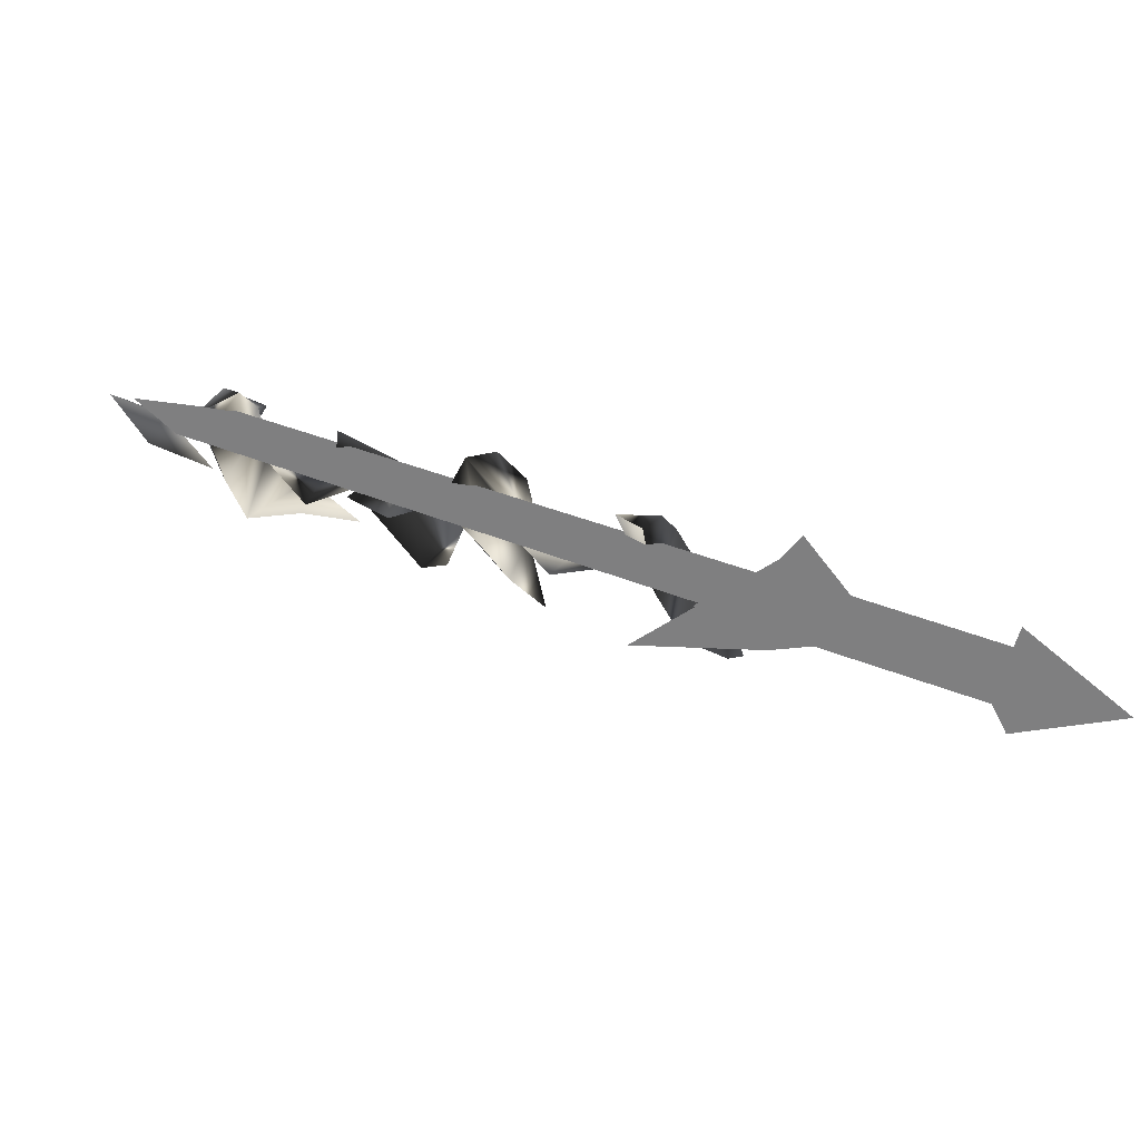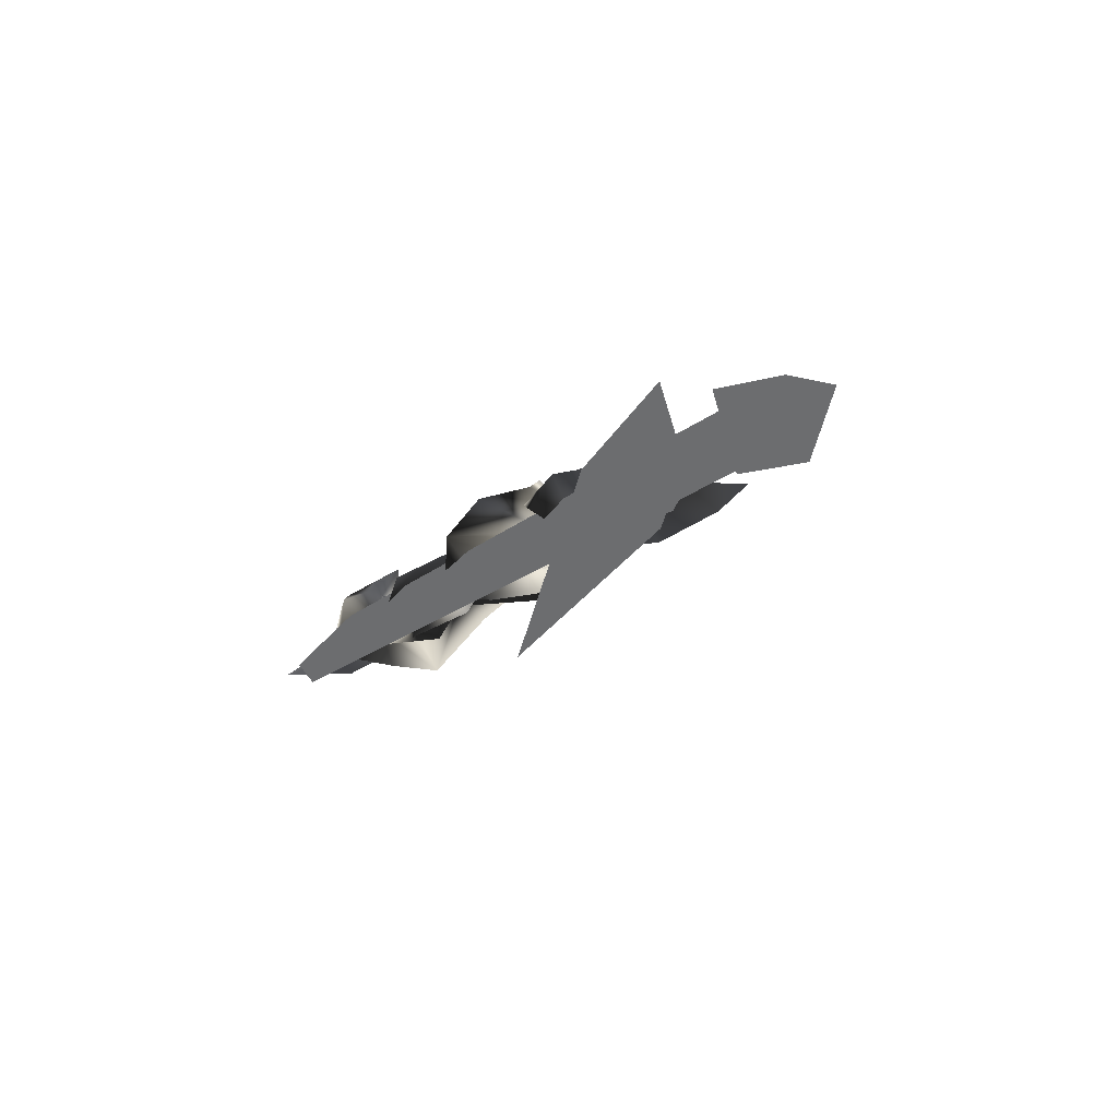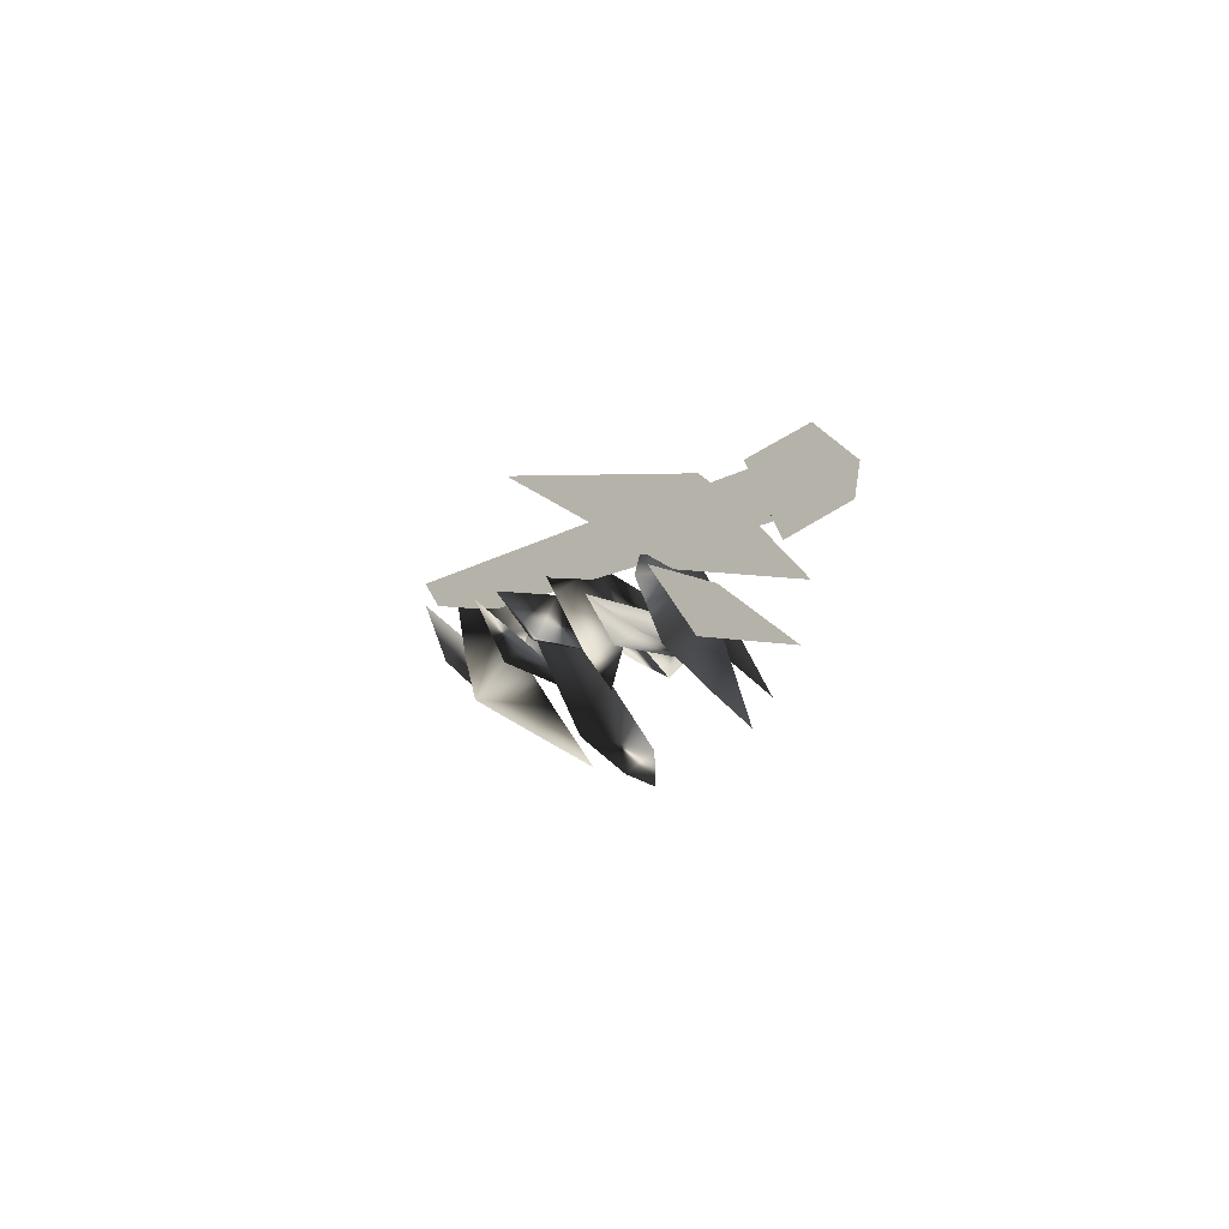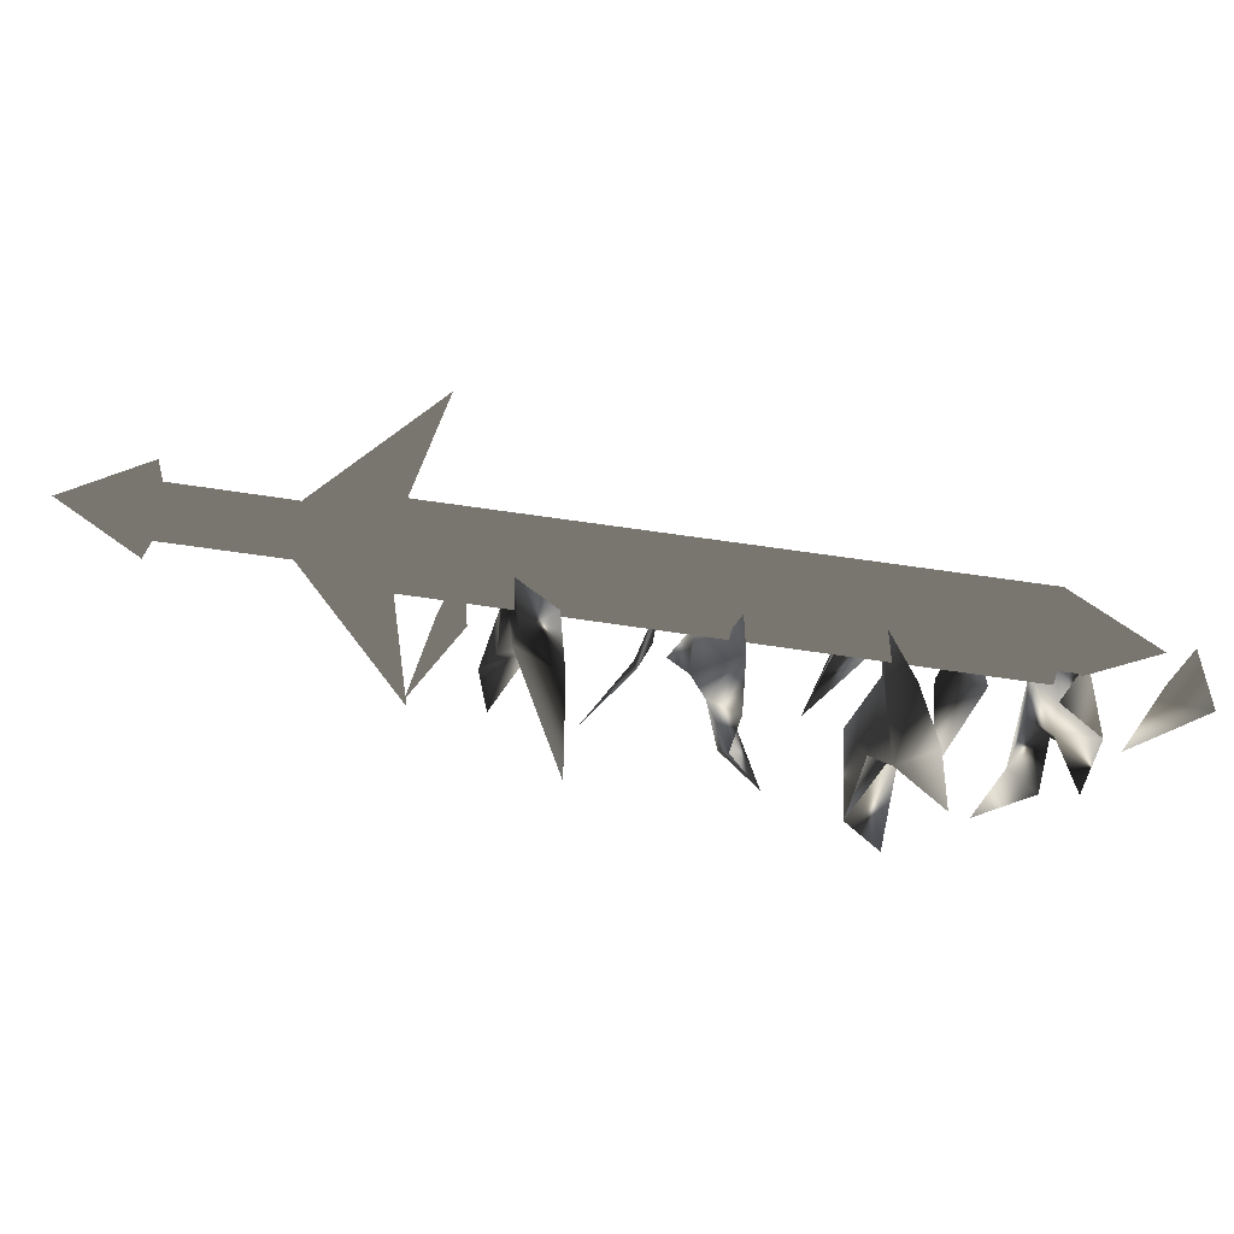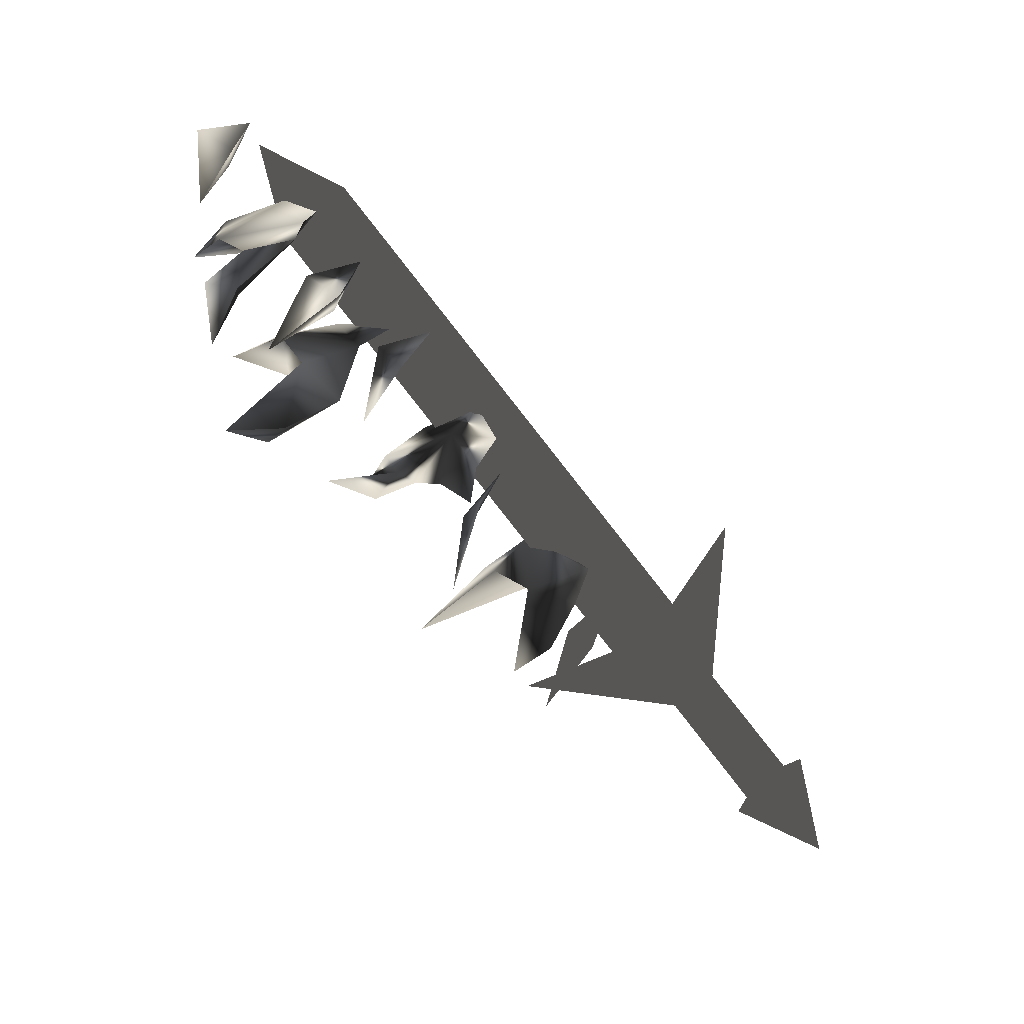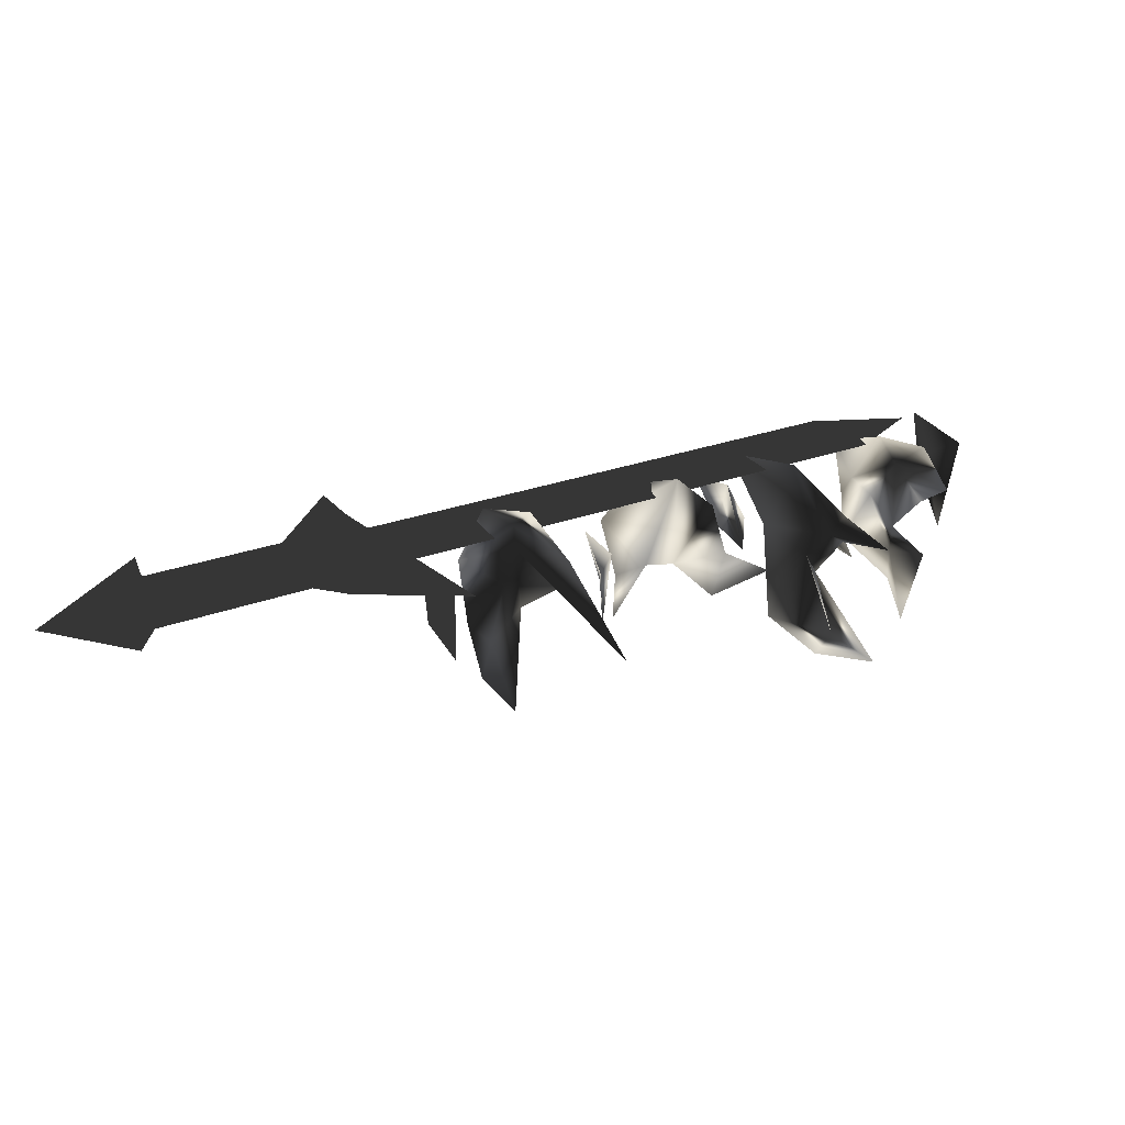
<metadata>
{"format":"obj","ext":"obj","renderer":"f3d","projection":"perspective","resolution":1024,"background":"white","views":[{"elev":-59.8,"azim":-170.7,"up":"+Z"},{"elev":-53.9,"azim":-115.1,"up":"+Z"},{"elev":-13.6,"azim":-145.5,"up":"+Y"},{"elev":76.7,"azim":-24.1,"up":"+Y"},{"elev":-72.8,"azim":94.5,"up":"+Y"},{"elev":9.9,"azim":-67.9,"up":"+Y"}]}
</metadata>
<code>
o Models/weapon_k/frames/weapon_k_stand_39
v 13.06 -12.11 5.82
v 13.4 -11.48 5.651
v 14.19 -12.64 7.254
v 13.29 -14.81 4.048
v 13.74 -14.18 5.735
v 13.85 -12.8 3.457
v 12.16 -16.25 5.06
v 11.71 -17.1 6.41
v 12.61 -13.24 5.651
v 11.93 -14.99 5.482
v 13.96 -11.04 4.301
v 14.75 -11.2 5.651
v 14.3 -13.52 6.917
v 12.95 -15.47 9.701
v 17.68 -12.2 6.41
v 17.12 -13.77 7.17
v 16.22 -12.67 7.929
v 16.33 -13.39 7.507
v 14.08 -14.55 8.436
v 17.68 -13.24 8.604
v 19.15 -10.47 9.195
v 17.8 -13.14 9.532
v 17.57 -14.08 10.97
v 17.68 -12.64 11.39
v 18.36 -13.55 10.12
v 18.36 -11.2 10.71
v 19.38 -12.51 8.098
v 18.92 -12.01 6.495
v 19.94 -10.85 7.17
v 18.36 -13.77 7.254
v 17.46 -15.09 7.507
v 18.14 -13.2 12.74
v 22.87 -10.91 8.604
v 22.76 -12.23 10.46
v 21.52 -10.91 10.21
v 21.97 -12.42 9.701
v 20.16 -12.92 11.22
v 23.43 -12.07 13.92
v 21.97 -12.51 13.75
v 23.32 -10.35 12.06
v 22.76 -13.99 13.08
v 23.55 -13.02 13.84
v 22.87 -12.45 11.14
v 21.18 -16.69 15.61
v 21.07 -16.53 13.58
v 20.39 -15.69 14.34
v 21.63 -15.47 11.73
v 21.52 -13.17 13.08
v 22.42 -11.16 12.06
v 23.1 -10 9.786
v 22.98 -13.11 15.61
v 25.58 -10.35 10.97
v 24.79 -12.55 11.64
v 25.46 -11.85 12.82
v 24.11 -11.89 11.98
v 23.21 -13.49 14.26
v 26.25 -10.5 15.02
v 26.59 -9.594 14.34
v 27.38 -10 15.78
v 26.7 -12.86 14.85
v 27.04 -11.95 15.78
v 27.38 -11.82 12.74
v 25.69 -14.55 14.93
v 25.8 -13.68 16.2
v 27.04 -13.39 12.91
v 26.03 -11.63 14.17
v 25.24 -13.46 15.1
v 27.49 -9.908 12.4
v 26.59 -11.13 13.33
v 27.94 -9.782 13.58
v 26.37 -11.38 16.87
v 24 -15.69 15.86
v 30.76 -9.092 14.6
v 30.09 -11.23 15.02
v 30.76 -10.19 16.37
v 29.41 -10.44 15.35
v 28.51 -13.02 16.11
v 12.84 -12.8 2.613
v 12.16 -14.71 4.132
v 11.6 -13.17 4.385
v 11.37 -14.43 3.542
v 9.454 -15.09 5.398
v 26.7 -9.939 13.75
v 27.49 -10.06 12.49
v 10.02 -12.73 0.6728
v 9.116 -12.61 1.938
v 10.58 -11.98 -0.5085
v 9.793 -11.89 0.7571
v 28.17 -9.311 11.39
v 29.97 -9.249 14.34
v 27.38 -9.217 12.57
v 10.58 -13.08 0.9259
v 10.92 -12.01 0.3353
v 4.606 -12.98 -3.968
v 4.268 -14.05 -3.293
v 3.93 -12.29 -3.124
v 3.592 -13.36 -2.449
v 10.24 -11.32 1.179
v 9.905 -12.39 1.77
v 7.763 -12.64 -0.7617
v 14.53 -11.01 -1.859
v 10.24 -10.88 1.263
v 10.92 -13.58 1.01
v 9.454 -13.02 6.073
v 5.508 -12.73 -4.137
v 4.381 -11.57 -2.702
v 2.013 -13.49 -4.643
v 5.057 -14.59 -3.04
v 3.817 -13.39 -1.605
f 1 2 3
f 4 5 6
f 5 7 8
f 4 9 10
f 4 6 9
f 11 6 12
f 11 12 2
f 12 3 2
f 3 12 13
f 13 1 14
f 11 2 6
f 4 10 7
f 4 7 5
f 13 14 3
f 3 14 1
f 2 1 6
f 1 13 5
f 1 9 6
f 10 5 8
f 9 5 10
f 5 9 1
f 7 10 8
f 13 12 5
f 6 5 12
f 15 16 17
f 15 18 16
f 18 15 17
f 19 18 17
f 19 17 16
f 19 16 18
f 20 21 22
f 23 22 24
f 25 26 27
f 28 29 21
f 27 29 28
f 27 28 30
f 30 28 20
f 31 20 27
f 21 29 27
f 24 26 25
f 22 26 24
f 30 20 31
f 27 30 31
f 22 27 20
f 23 25 22
f 25 27 22
f 32 25 23
f 24 25 32
f 23 24 32
f 21 27 26
f 26 22 21
f 21 20 28
f 33 34 35
f 33 36 34
f 36 33 35
f 37 36 35
f 37 35 34
f 37 34 36
f 38 39 40
f 41 42 43
f 44 41 45
f 46 47 48
f 49 50 40
f 48 47 43
f 40 50 43
f 42 38 40
f 51 42 39
f 49 40 39
f 43 50 49
f 45 47 46
f 41 47 45
f 38 42 51
f 39 38 51
f 43 49 39
f 41 39 42
f 43 39 48
f 44 46 41
f 46 48 41
f 39 41 48
f 44 45 46
f 43 47 41
f 40 43 42
f 52 53 54
f 52 55 53
f 55 52 54
f 56 55 54
f 56 54 53
f 56 53 55
f 57 58 59
f 60 61 62
f 60 63 64
f 65 66 67
f 68 58 69
f 68 62 70
f 68 70 58
f 70 59 58
f 61 59 70
f 61 57 71
f 58 57 69
f 68 69 62
f 65 67 63
f 65 63 60
f 61 71 59
f 59 71 57
f 66 65 69
f 57 61 60
f 69 57 66
f 67 60 64
f 66 60 67
f 60 66 57
f 67 64 72
f 67 72 63
f 63 72 64
f 62 65 60
f 70 62 61
f 69 65 62
f 73 74 75
f 73 76 74
f 76 73 75
f 77 76 75
f 77 75 74
f 77 74 76
f 78 79 80
f 78 81 79
f 81 78 80
f 82 81 80
f 82 80 79
f 82 79 81
f 83 84 85
f 86 83 85
f 85 87 88
f 86 85 88
f 85 84 89
f 87 85 89
f 90 89 84
f 88 87 89
f 91 88 89
f 88 91 83
f 86 88 83
f 91 89 90
f 83 91 90
f 84 83 90
f 92 93 94
f 95 92 94
f 94 96 97
f 95 94 97
f 94 93 98
f 96 94 98
f 92 99 98
f 93 92 98
f 97 96 98
f 99 97 98
f 97 99 92
f 95 97 92
f 100 101 102
f 100 103 101
f 102 101 103
f 104 102 103
f 100 102 104
f 103 100 104
f 105 106 107
f 108 105 107
f 107 106 109
f 109 108 107
f 108 106 105
f 109 106 108

</code>
